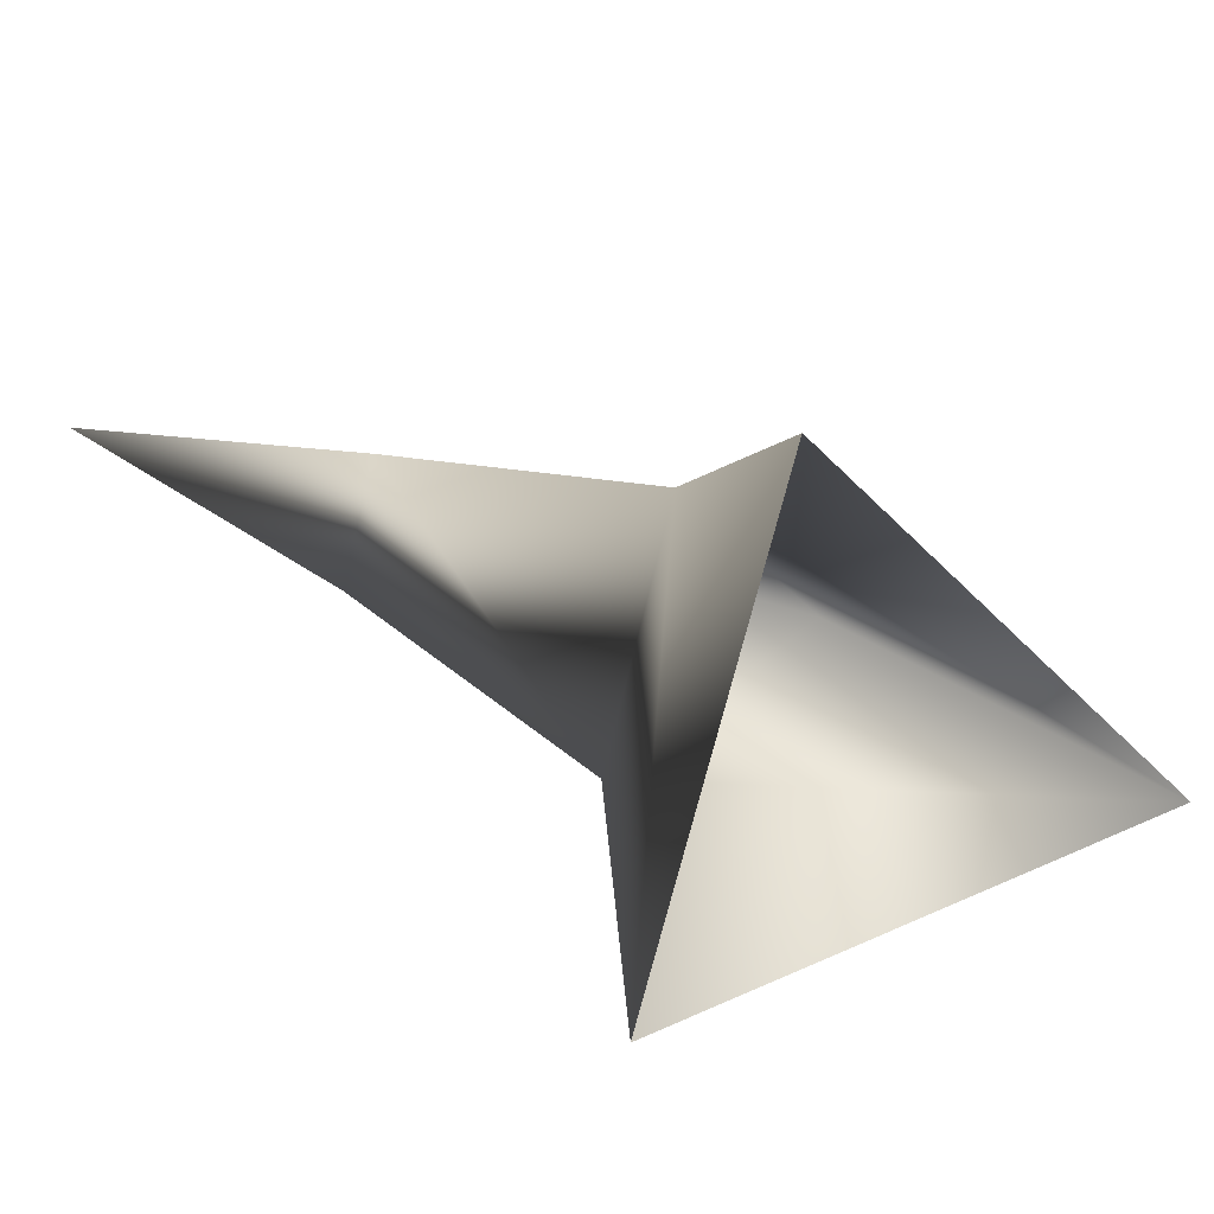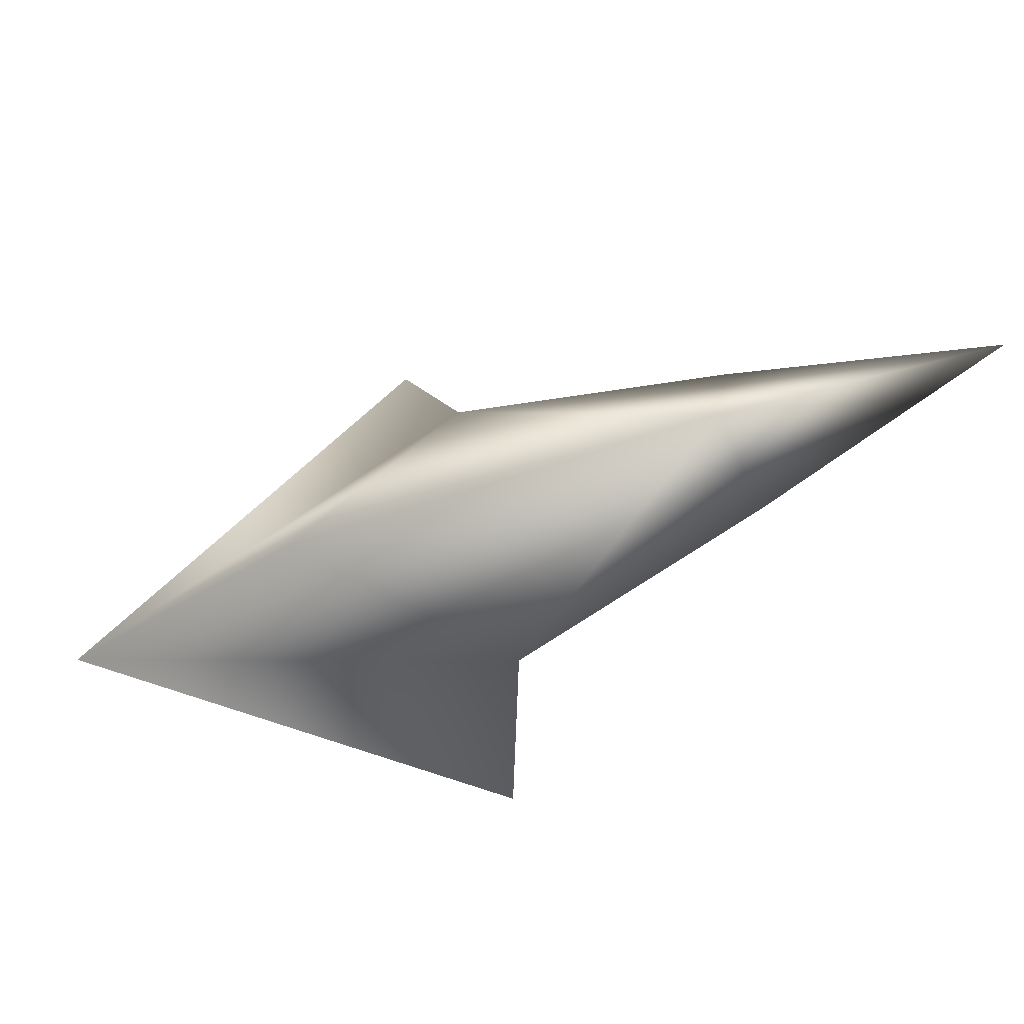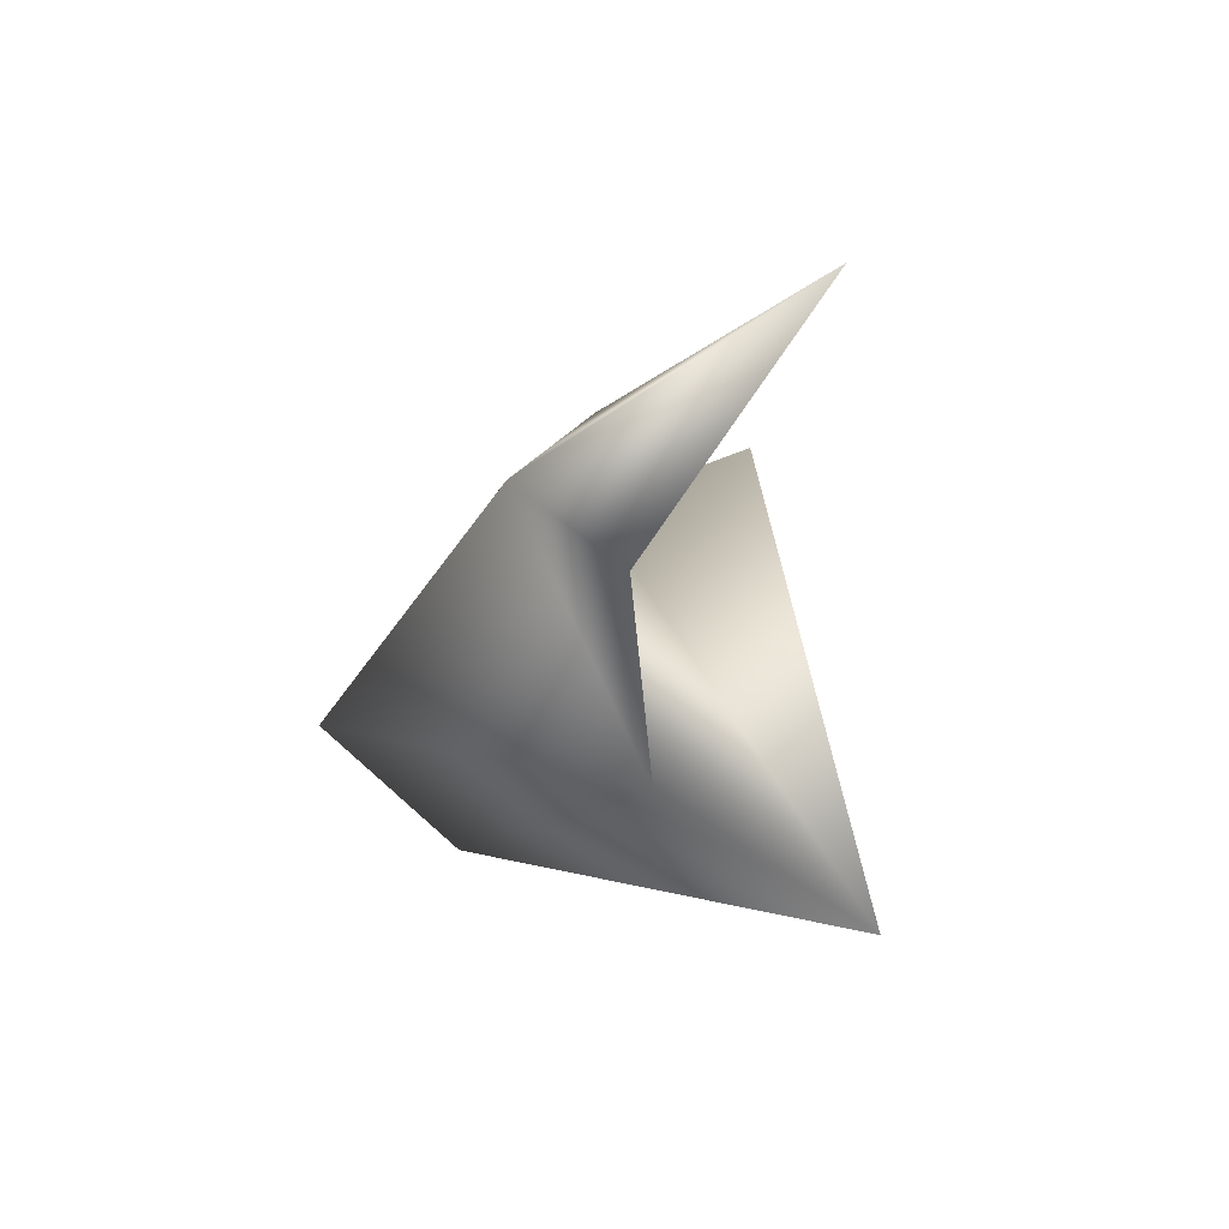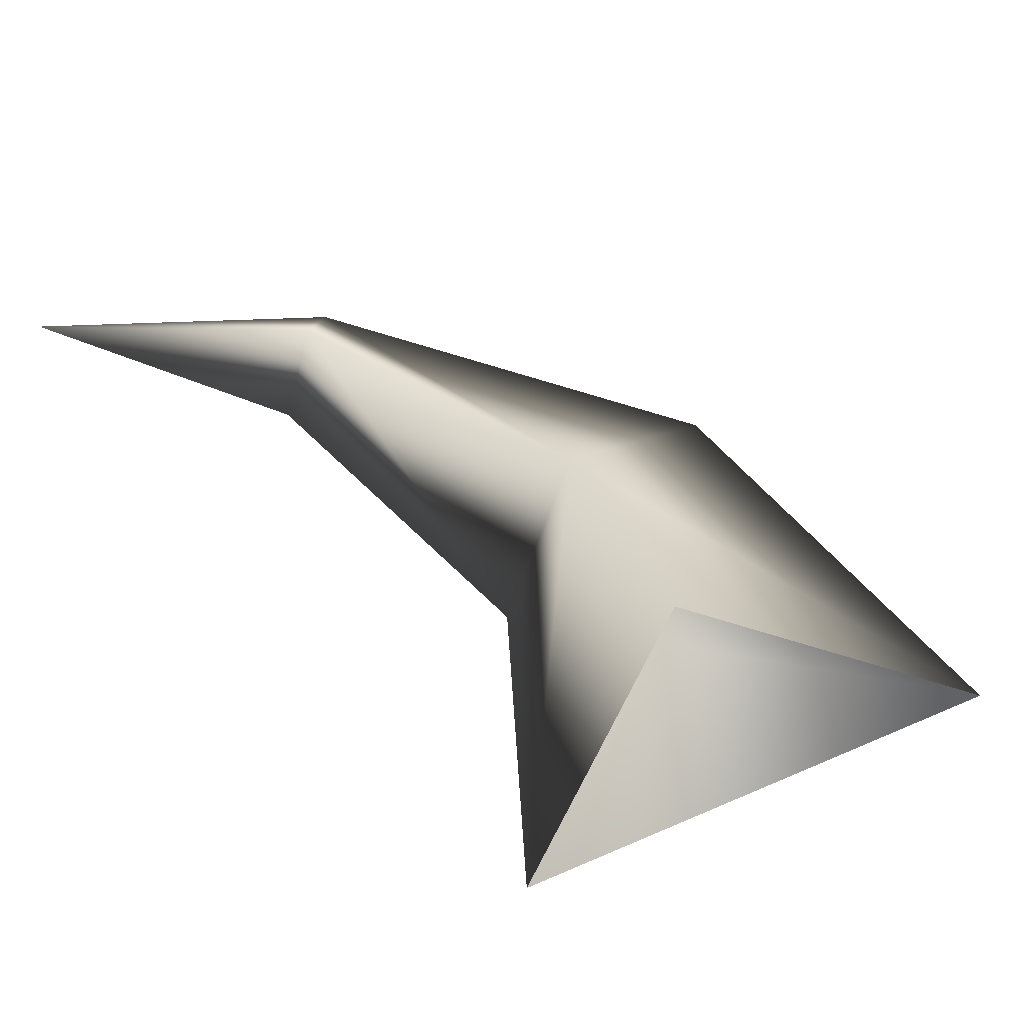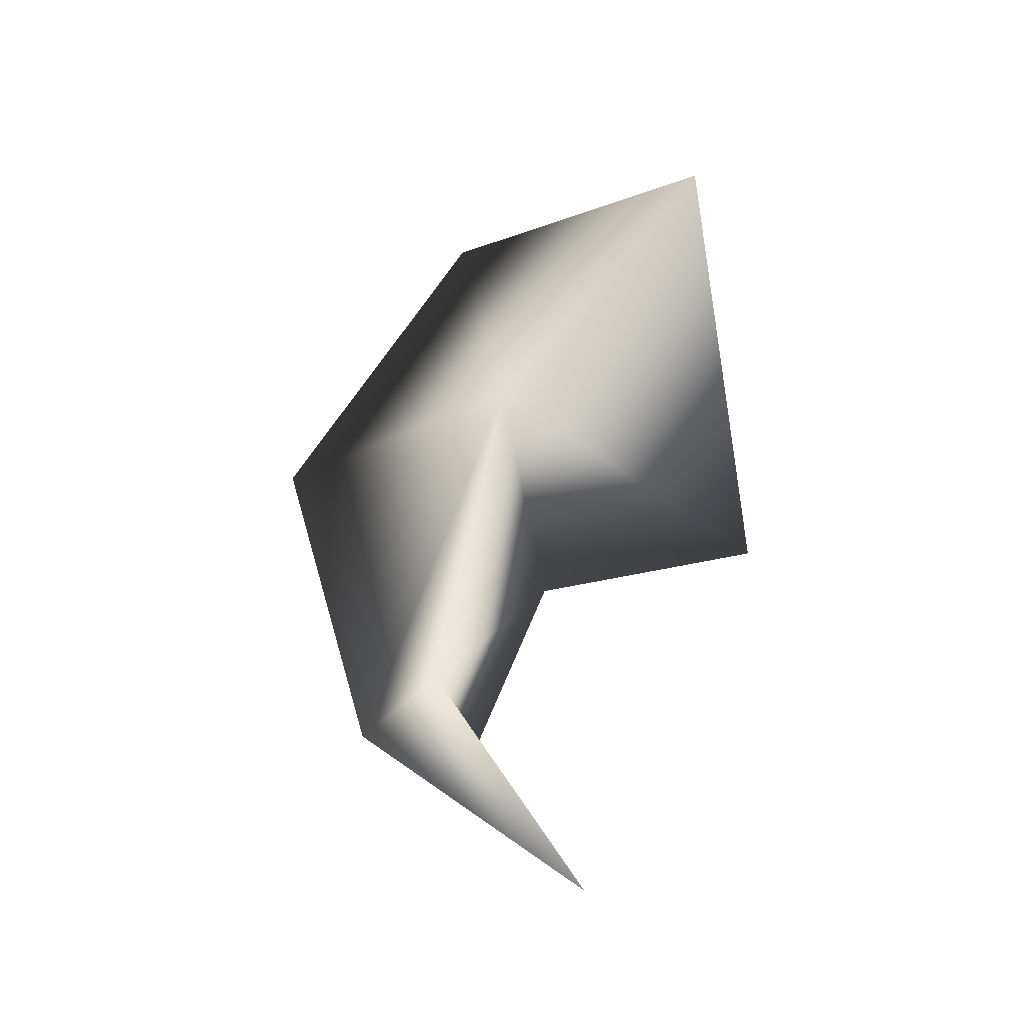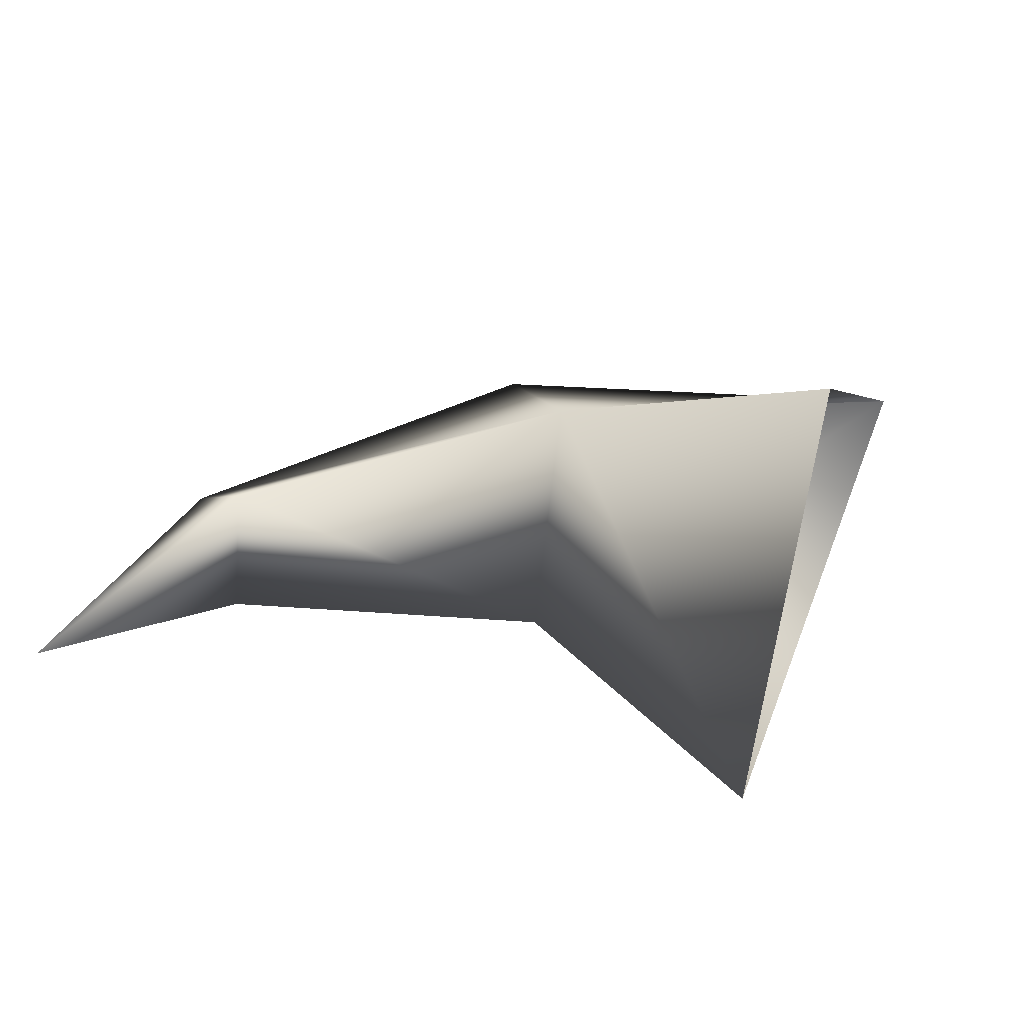
<metadata>
{"format":"obj","ext":"obj","renderer":"f3d","projection":"perspective","resolution":1024,"background":"white","views":[{"elev":22.4,"azim":-19.0,"up":"+Z"},{"elev":-16.8,"azim":164.7,"up":"+Z"},{"elev":-15.8,"azim":-144.1,"up":"+Z"},{"elev":55.9,"azim":-18.4,"up":"+Z"},{"elev":50.7,"azim":-132.6,"up":"+Z"},{"elev":48.8,"azim":-68.0,"up":"+Z"}]}
</metadata>
<code>
o hurricos.092_hurricos.114_tex_72.359
v 7.201 0.408 1.273
v 7.171 0.4265 1.271
v 7.189 0.4358 1.275
v 7.164 0.4497 1.282
v 7.159 0.4451 1.278
v 7.175 0.4265 1.289
v 7.175 0.408 1.298
v 7.166 0.408 1.264
v 7.162 0.4451 1.287
v 7.143 0.4497 1.289
f 1 2 3
f 4 2 5
f 4 6 3
f 1 6 7
f 8 6 2
f 2 9 5
f 5 9 10
f 4 5 10
f 4 10 9
f 1 8 2
f 4 3 2
f 4 9 6
f 1 3 6
f 8 7 6
f 2 6 9

</code>
